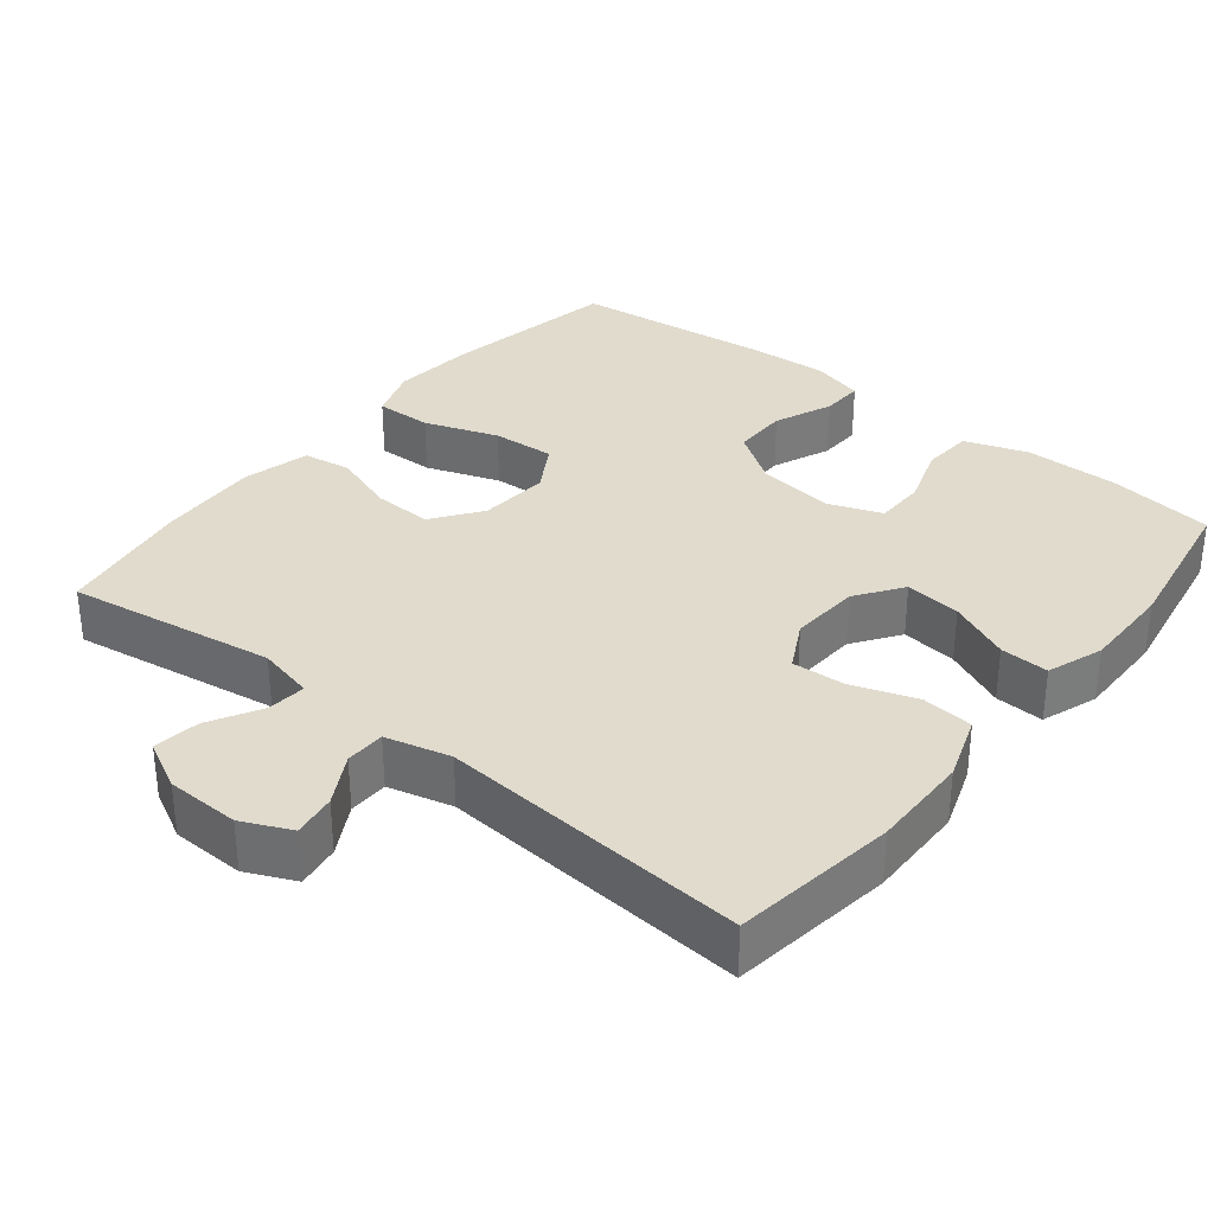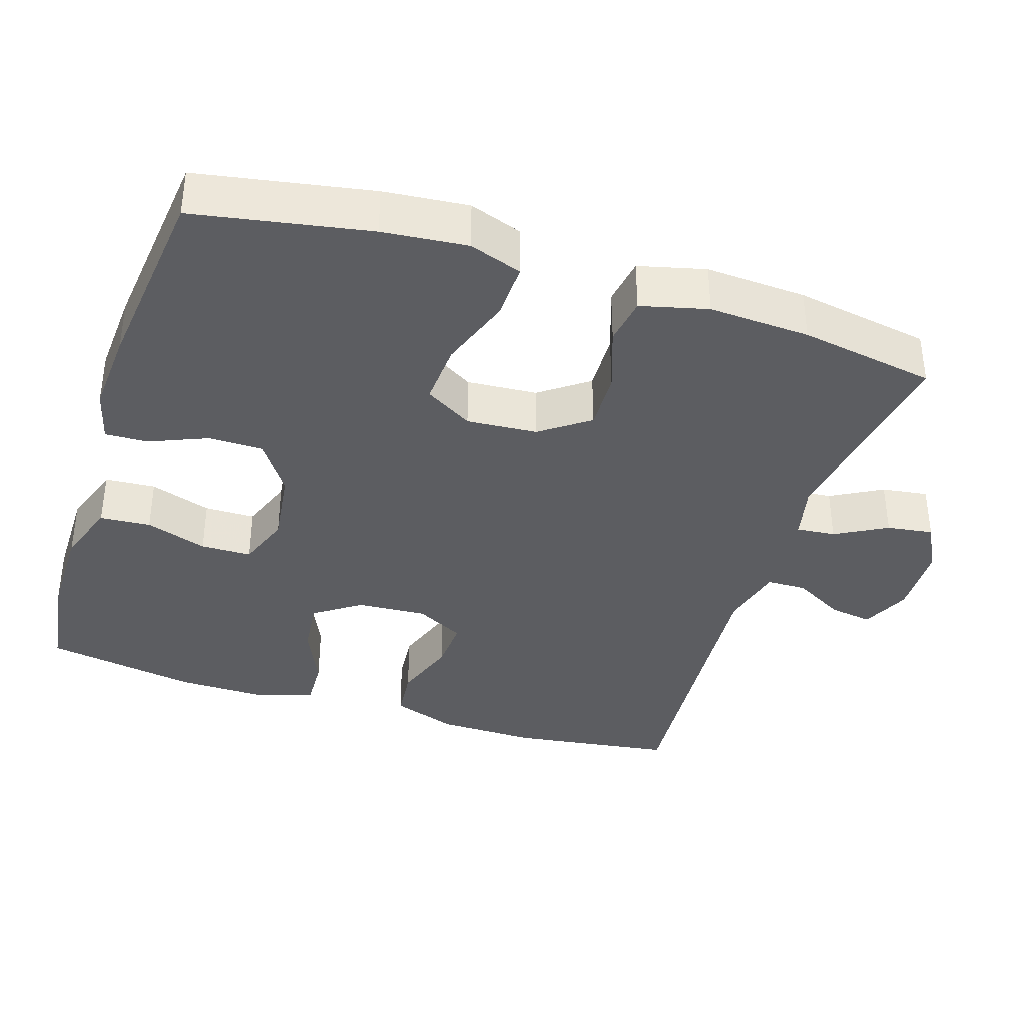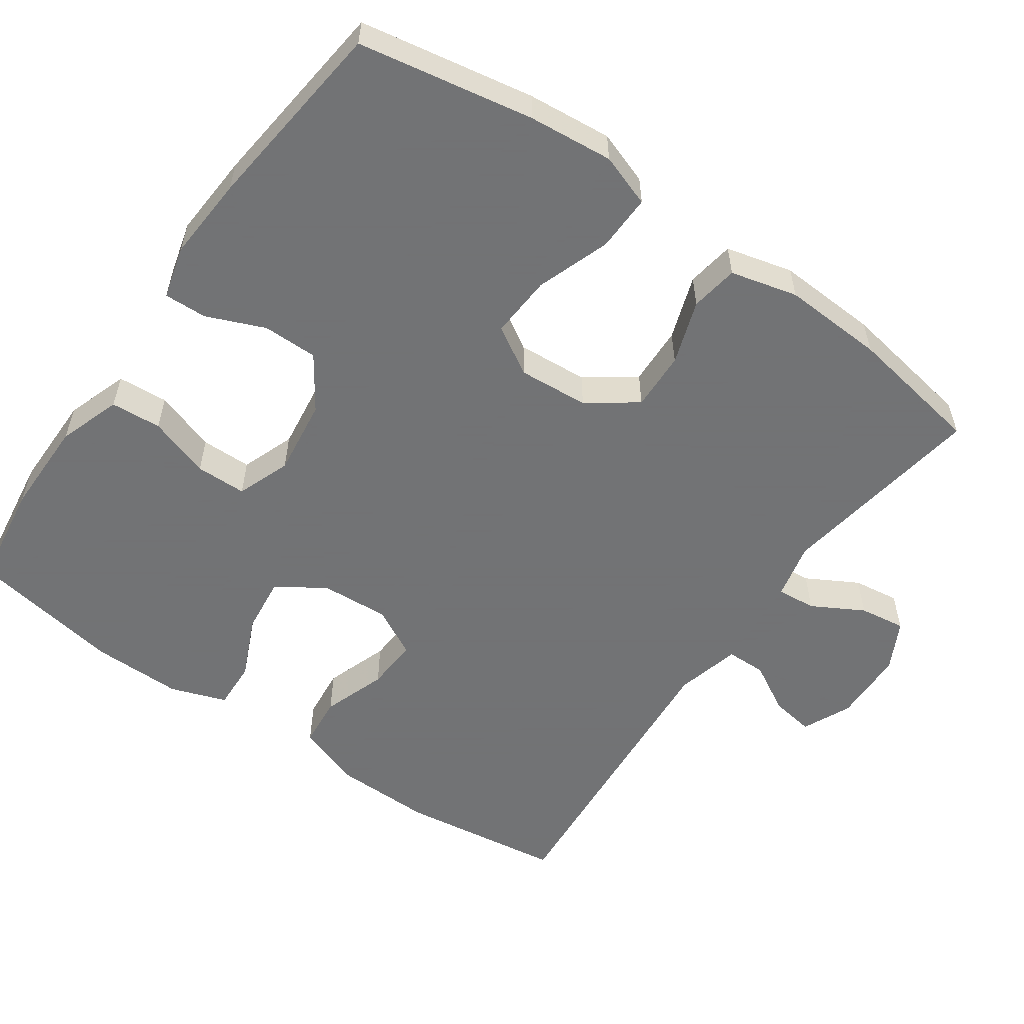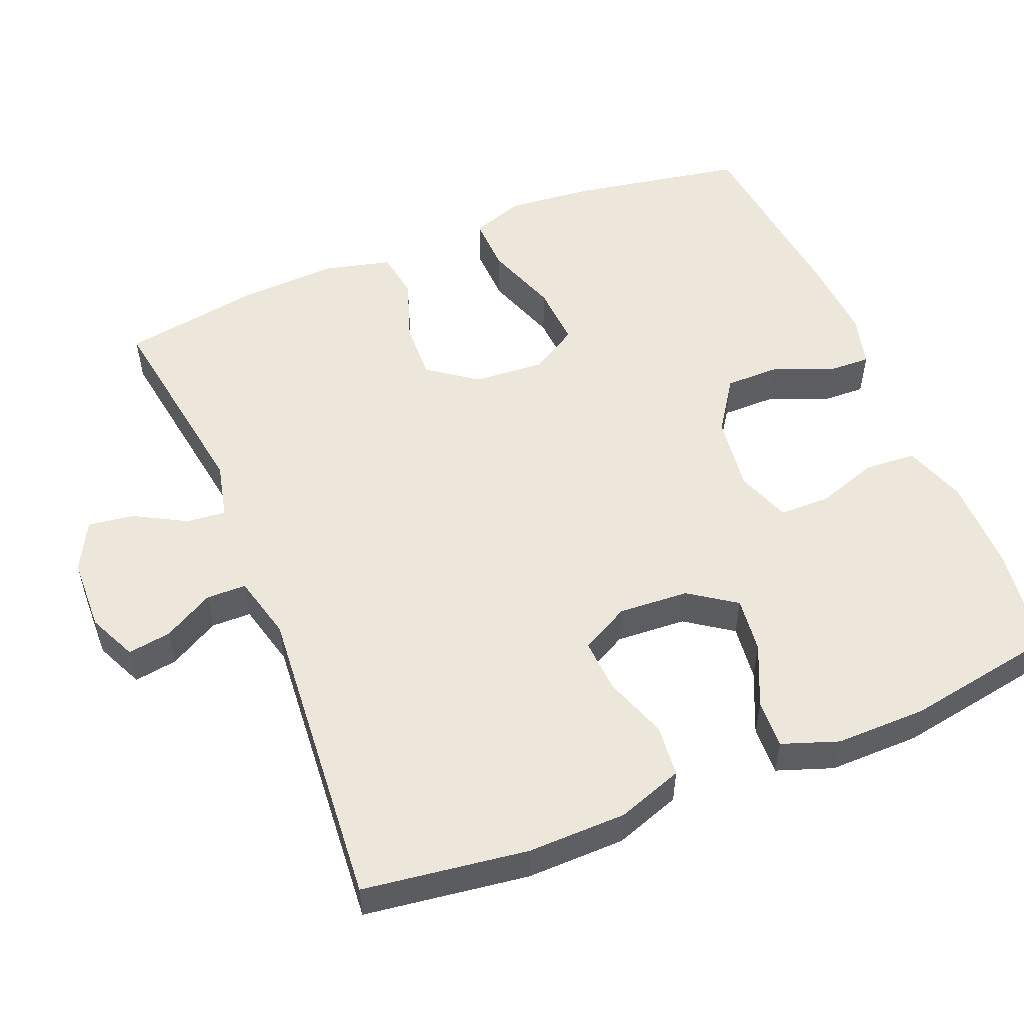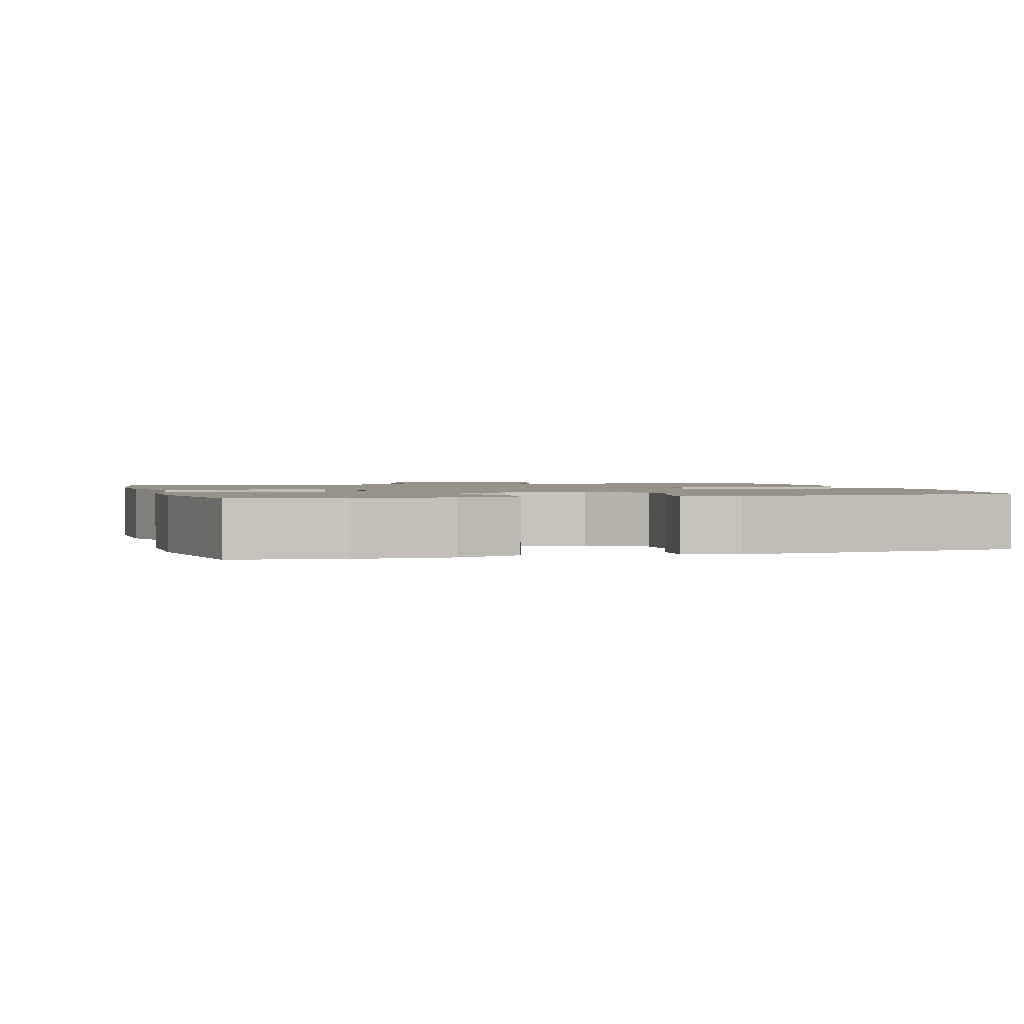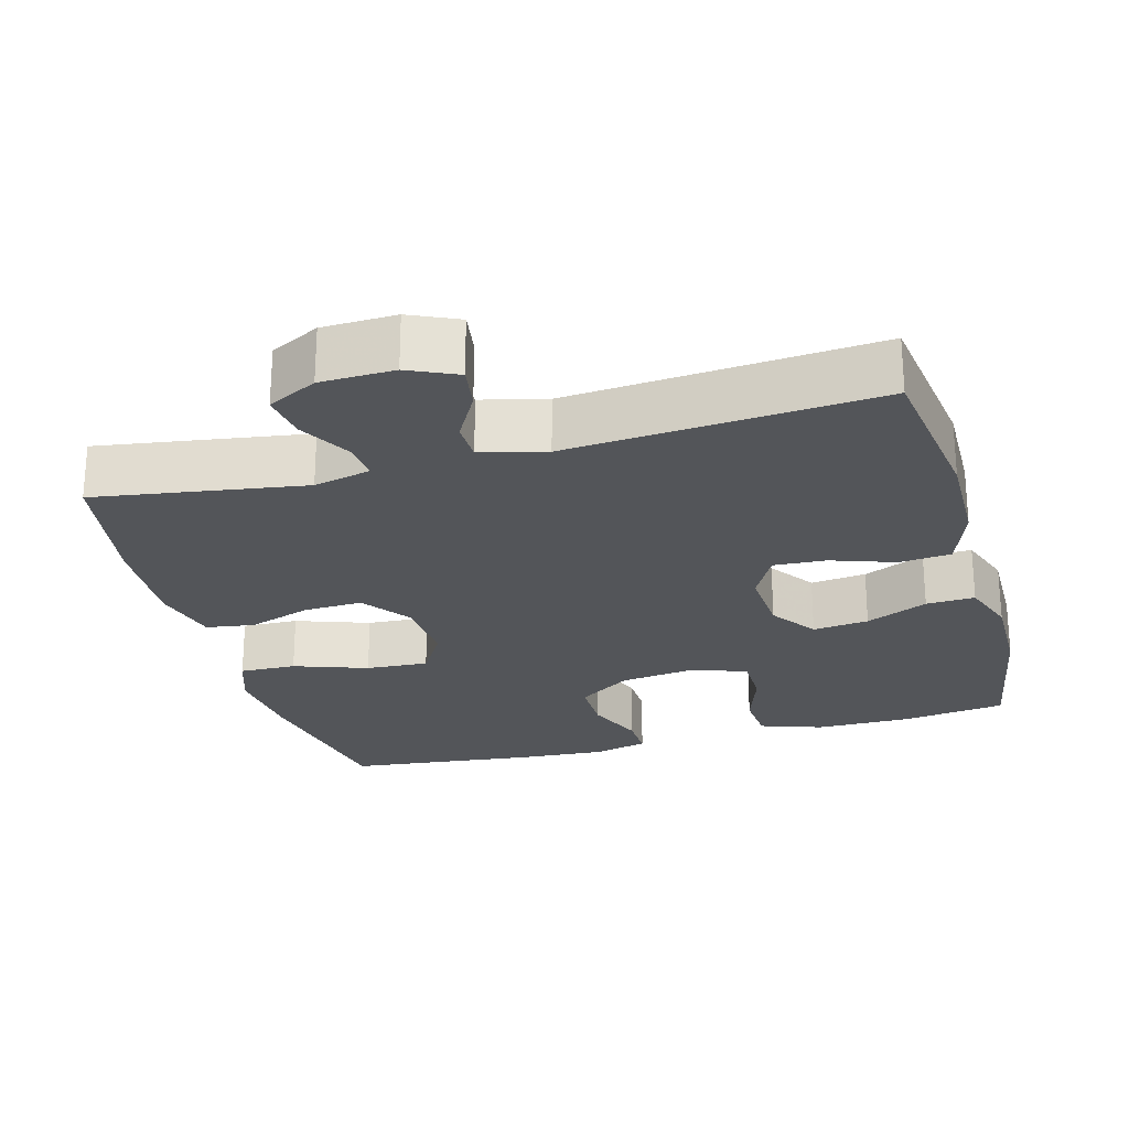
<metadata>
{"format":"obj","ext":"obj","renderer":"f3d","projection":"perspective","resolution":1024,"background":"white","views":[{"elev":33.2,"azim":-141.3,"up":"+Y"},{"elev":-37.2,"azim":72.1,"up":"+Y"},{"elev":-55.7,"azim":54.9,"up":"+Y"},{"elev":52.9,"azim":-112.3,"up":"+Y"},{"elev":1.6,"azim":-15.8,"up":"+Y"},{"elev":-24.5,"azim":-164.6,"up":"+Y"}]}
</metadata>
<code>
v 0.5 0.07 0.5
v 0.543 0.07 0.263
v 0.554 0.07 0.148
v 0.529 0.07 0.076
v 0.452 0.07 0.078
v 0.352 0.07 0.113
v 0.267 0.07 0.118
v 0.228 0.07 0.053
v 0.235 0.07 -0.043
v 0.283 0.07 -0.109
v 0.363 0.07 -0.106
v 0.45 0.07 -0.076
v 0.515 0.07 -0.086
v 0.538 0.07 -0.177
v 0.531 0.07 -0.315
v 0.5 0.07 -0.5
v 0.217 0.07 -0.457
v 0.14 0.07 -0.475
v 0.145 0.07 -0.528
v 0.184 0.07 -0.598
v 0.193 0.07 -0.661
v 0.126 0.07 -0.696
v 0.026 0.07 -0.699
v -0.04 0.07 -0.669
v -0.031 0.07 -0.61
v 0.007 0.07 -0.542
v 0.006 0.07 -0.488
v -0.082 0.07 -0.466
v -0.5 0.07 -0.5
v -0.531 0.07 -0.278
v -0.529 0.07 -0.144
v -0.498 0.07 -0.055
v -0.428 0.07 -0.048
v -0.341 0.07 -0.078
v -0.269 0.07 -0.082
v -0.234 0.07 -0.016
v -0.24 0.07 0.079
v -0.284 0.07 0.142
v -0.36 0.07 0.133
v -0.444 0.07 0.095
v -0.51 0.07 0.092
v -0.537 0.07 0.168
v -0.536 0.07 0.291
v -0.5 0.07 0.5
v -0.357 0.07 0.52
v -0.228 0.07 0.52
v -0.143 0.07 0.491
v -0.138 0.07 0.422
v -0.166 0.07 0.338
v -0.165 0.07 0.269
v -0.092 0.07 0.242
v 0.012 0.07 0.256
v 0.084 0.07 0.305
v 0.084 0.07 0.38
v 0.051 0.07 0.459
v 0.049 0.07 0.517
v 0.121 0.07 0.536
v 0.235 0.07 0.529
v 0.5 0 0.5
v 0.543 0 0.263
v 0.554 0 0.148
v 0.529 0 0.076
v 0.452 0 0.078
v 0.352 0 0.113
v 0.267 0 0.118
v 0.228 0 0.053
v 0.235 0 -0.043
v 0.283 0 -0.109
v 0.363 0 -0.106
v 0.45 0 -0.076
v 0.515 0 -0.086
v 0.538 0 -0.177
v 0.531 0 -0.315
v 0.5 0 -0.5
v 0.217 0 -0.457
v 0.14 0 -0.475
v 0.145 0 -0.528
v 0.184 0 -0.598
v 0.193 0 -0.661
v 0.126 0 -0.696
v 0.026 0 -0.699
v -0.04 0 -0.669
v -0.031 0 -0.61
v 0.007 0 -0.542
v 0.006 0 -0.488
v -0.082 0 -0.466
v -0.5 0 -0.5
v -0.531 0 -0.278
v -0.529 0 -0.144
v -0.498 0 -0.055
v -0.428 0 -0.048
v -0.341 0 -0.078
v -0.269 0 -0.082
v -0.234 0 -0.016
v -0.24 0 0.079
v -0.284 0 0.142
v -0.36 0 0.133
v -0.444 0 0.095
v -0.51 0 0.092
v -0.537 0 0.168
v -0.536 0 0.291
v -0.5 0 0.5
v -0.357 0 0.52
v -0.228 0 0.52
v -0.143 0 0.491
v -0.138 0 0.422
v -0.166 0 0.338
v -0.165 0 0.269
v -0.092 0 0.242
v 0.012 0 0.256
v 0.084 0 0.305
v 0.084 0 0.38
v 0.051 0 0.459
v 0.049 0 0.517
v 0.121 0 0.536
v 0.235 0 0.529
f 54 55 56 57
f 53 54 57 58
f 46 47 48 49
f 46 49 50
f 45 46 50
f 44 45 50
f 43 44 50
f 42 43 50 51
f 39 40 41 42
f 38 39 42 51
f 31 32 33 34
f 31 34 35
f 28 29 30 31
f 27 28 31 35
f 23 24 25 26
f 23 26 27
f 22 23 27
f 19 20 21 22
f 18 19 22 27
f 17 18 27 35
f 11 12 13 14
f 10 11 14 15
f 3 4 5 6
f 3 6 7
f 2 3 7
f 53 58 1 2
f 52 53 2 7
f 37 38 51 52
f 36 37 52 7
f 35 36 7 8
f 17 35 8 9
f 10 15 16 17
f 9 10 17
f 115 114 113 112
f 116 115 112 111
f 107 106 105 104
f 108 107 104
f 108 104 103
f 108 103 102
f 108 102 101
f 109 108 101 100
f 100 99 98 97
f 109 100 97 96
f 92 91 90 89
f 93 92 89
f 89 88 87 86
f 93 89 86 85
f 84 83 82 81
f 85 84 81
f 85 81 80
f 80 79 78 77
f 85 80 77 76
f 93 85 76 75
f 72 71 70 69
f 73 72 69 68
f 64 63 62 61
f 65 64 61
f 65 61 60
f 60 59 116 111
f 65 60 111 110
f 110 109 96 95
f 65 110 95 94
f 66 65 94 93
f 67 66 93 75
f 75 74 73 68
f 75 68 67
f 1 59 60 2
f 2 60 61 3
f 3 61 62 4
f 4 62 63 5
f 5 63 64 6
f 6 64 65 7
f 7 65 66 8
f 8 66 67 9
f 9 67 68 10
f 10 68 69 11
f 11 69 70 12
f 12 70 71 13
f 13 71 72 14
f 14 72 73 15
f 15 73 74 16
f 16 74 75 17
f 17 75 76 18
f 18 76 77 19
f 19 77 78 20
f 20 78 79 21
f 21 79 80 22
f 22 80 81 23
f 23 81 82 24
f 24 82 83 25
f 25 83 84 26
f 26 84 85 27
f 27 85 86 28
f 28 86 87 29
f 29 87 88 30
f 30 88 89 31
f 31 89 90 32
f 32 90 91 33
f 33 91 92 34
f 34 92 93 35
f 35 93 94 36
f 36 94 95 37
f 37 95 96 38
f 38 96 97 39
f 39 97 98 40
f 40 98 99 41
f 41 99 100 42
f 42 100 101 43
f 43 101 102 44
f 44 102 103 45
f 45 103 104 46
f 46 104 105 47
f 47 105 106 48
f 48 106 107 49
f 49 107 108 50
f 50 108 109 51
f 51 109 110 52
f 52 110 111 53
f 53 111 112 54
f 54 112 113 55
f 55 113 114 56
f 56 114 115 57
f 57 115 116 58
f 58 116 59 1

</code>
